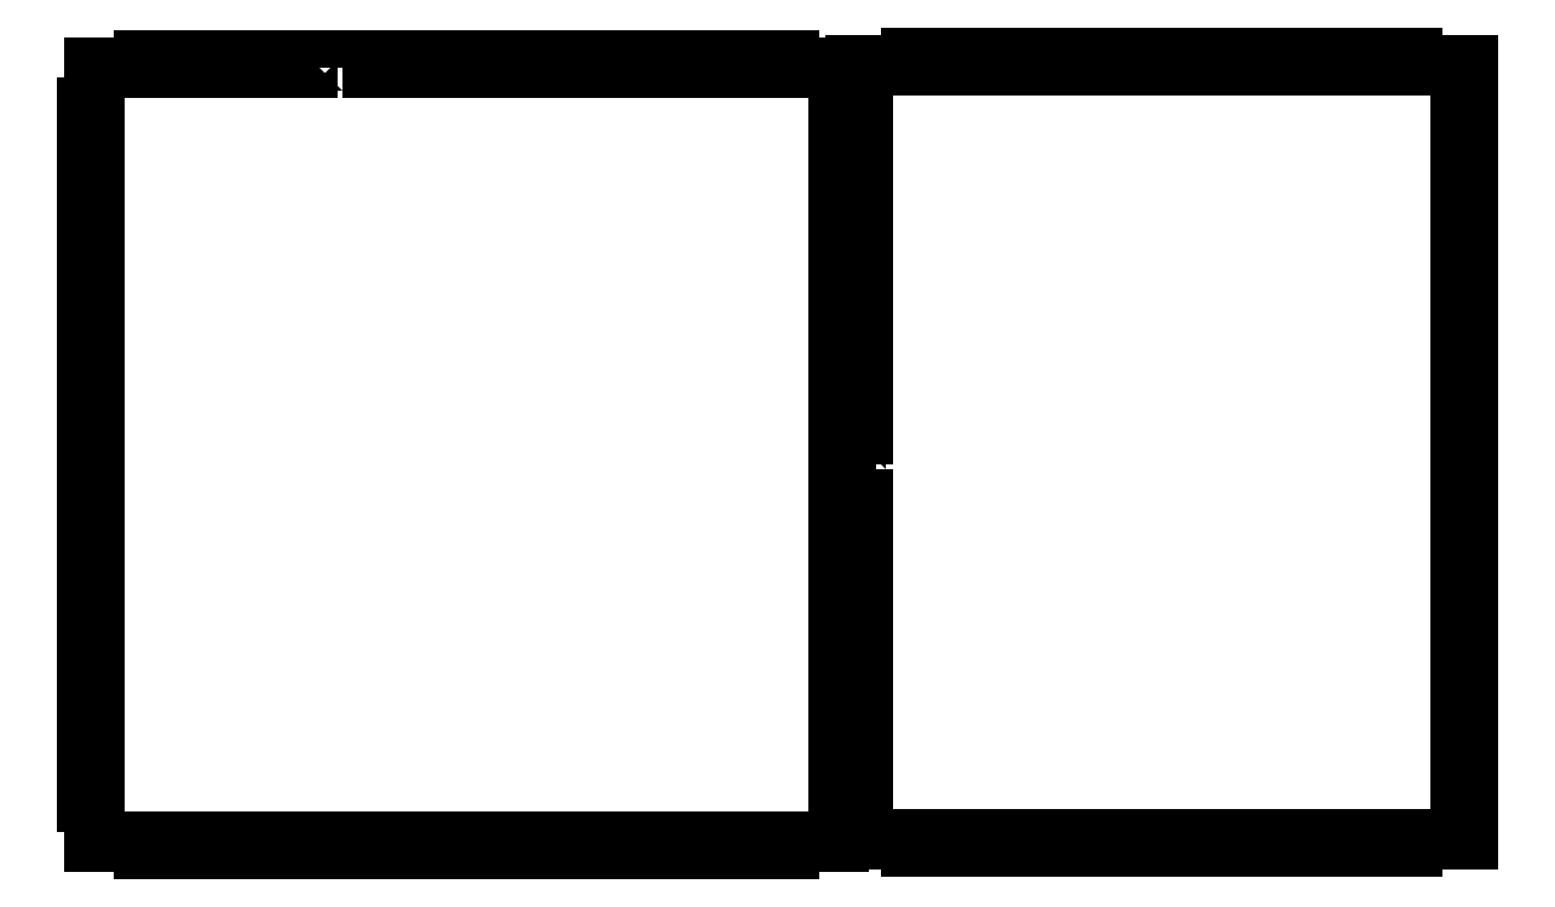
<metadata>
{"format":"dxf","ext":"dxf","renderer":"ezdxf+matplotlib","layout":"modelspace","background":"white","min_lineweight":24,"dpi":150}
</metadata>
<code>
0
SECTION
2
ENTITIES
0
LWPOLYLINE
8
0
90
141
70
1
10
332.2
20
164.2
30
0
10
329.2
20
164.2
30
0
10
329.2
20
179.2
30
0
10
332.2
20
179.2
30
0
10
332.2
20
194.2
30
0
10
329.2
20
194.2
30
0
10
329.2
20
209.2
30
0
10
332.2
20
209.2
30
0
10
332.2
20
224.2
30
0
10
329.2
20
224.2
30
0
10
329.2
20
239.2
30
0
10
332.2
20
239.2
30
0
10
332.2
20
254.2
30
0
10
329.2
20
254.2
30
0
10
329.2
20
269.2
30
0
10
332.2
20
269.2
30
0
10
332.2
20
284.2
30
0
10
329.2
20
284.2
30
0
10
329.2
20
299.2
30
0
10
332.2
20
299.2
30
0
10
332.2
20
319.2
30
0
10
329.2
20
319.2
30
0
10
329.2
20
336.2
30
0
10
353
20
336.2
30
0
10
353
20
339.2
30
0
10
376.7
20
339.2
30
0
10
376.7
20
336.2
30
0
10
391.7
20
336.2
30
0
10
391.7
20
339.2
30
0
10
406.7
20
339.2
30
0
10
406.7
20
336.2
30
0
10
421.7
20
336.2
30
0
10
421.7
20
339.2
30
0
10
436.7
20
339.2
30
0
10
436.7
20
336.2
30
0
10
451.7
20
336.2
30
0
10
451.7
20
339.2
30
0
10
466.7
20
339.2
30
0
10
466.7
20
336.2
30
0
10
481.7
20
336.2
30
0
10
481.7
20
339.2
30
0
10
496.7
20
339.2
30
0
10
496.7
20
336.2
30
0
10
511.7
20
336.2
30
0
10
511.7
20
339.2
30
0
10
526.7
20
339.2
30
0
10
526.7
20
336.2
30
0
10
541.7
20
336.2
30
0
10
541.7
20
339.2
30
0
10
565.5
20
339.2
30
0
10
565.5
20
336.2
30
0
10
589.2
20
336.2
30
0
10
589.2
20
319.2
30
0
10
586.2
20
319.2
30
0
10
586.2
20
299.2
30
0
10
589.2
20
299.2
30
0
10
589.2
20
284.2
30
0
10
586.2
20
284.2
30
0
10
586.2
20
269.2
30
0
10
589.2
20
269.2
30
0
10
589.2
20
254.2
30
0
10
586.2
20
254.2
30
0
10
586.2
20
239.2
30
0
10
589.2
20
239.2
30
0
10
589.2
20
224.2
30
0
10
586.2
20
224.2
30
0
10
586.2
20
209.2
30
0
10
589.2
20
209.2
30
0
10
589.2
20
194.2
30
0
10
586.2
20
194.2
30
0
10
586.2
20
179.2
30
0
10
589.2
20
179.2
30
0
10
589.2
20
164.2
30
0
10
586.2
20
164.2
30
0
10
586.2
20
149.2
30
0
10
589.2
20
149.2
30
0
10
589.2
20
134.2
30
0
10
586.2
20
134.2
30
0
10
586.2
20
119.2
30
0
10
589.2
20
119.2
30
0
10
589.2
20
104.2
30
0
10
586.2
20
104.2
30
0
10
586.2
20
89.25
30
0
10
589.2
20
89.25
30
0
10
589.2
20
74.25
30
0
10
586.2
20
74.25
30
0
10
586.2
20
59.25
30
0
10
589.2
20
59.25
30
0
10
589.2
20
44.25
30
0
10
586.2
20
44.25
30
0
10
586.2
20
24.25
30
0
10
589.2
20
24.25
30
0
10
589.2
20
7.245
30
0
10
565.5
20
7.245
30
0
10
565.5
20
4.245
30
0
10
541.7
20
4.245
30
0
10
541.7
20
7.245
30
0
10
526.7
20
7.245
30
0
10
526.7
20
4.245
30
0
10
511.7
20
4.245
30
0
10
511.7
20
7.245
30
0
10
496.7
20
7.245
30
0
10
496.7
20
4.245
30
0
10
481.7
20
4.245
30
0
10
481.7
20
7.245
30
0
10
466.7
20
7.245
30
0
10
466.7
20
4.245
30
0
10
451.7
20
4.245
30
0
10
451.7
20
7.245
30
0
10
436.7
20
7.245
30
0
10
436.7
20
4.245
30
0
10
421.7
20
4.245
30
0
10
421.7
20
7.245
30
0
10
406.7
20
7.245
30
0
10
406.7
20
4.245
30
0
10
391.7
20
4.245
30
0
10
391.7
20
7.245
30
0
10
376.7
20
7.245
30
0
10
376.7
20
4.245
30
0
10
353
20
4.245
30
0
10
353
20
7.245
30
0
10
329.2
20
7.245
30
0
10
329.2
20
24.25
30
0
10
332.2
20
24.25
30
0
10
332.2
20
44.25
30
0
10
329.2
20
44.25
30
0
10
329.2
20
59.25
30
0
10
332.2
20
59.25
30
0
10
332.2
20
74.25
30
0
10
329.2
20
74.25
30
0
10
329.2
20
89.25
30
0
10
332.2
20
89.25
30
0
10
332.2
20
104.2
30
0
10
329.2
20
104.2
30
0
10
329.2
20
119.2
30
0
10
332.2
20
119.2
30
0
10
332.2
20
134.2
30
0
10
329.2
20
134.2
30
0
10
329.2
20
149.2
30
0
10
332.2
20
149.2
30
0
10
332.2
20
164.2
30
0
0
LWPOLYLINE
8
0
90
157
70
1
10
111.5
20
335
30
0
10
126.5
20
335
30
0
10
126.5
20
338
30
0
10
141.5
20
338
30
0
10
141.5
20
335
30
0
10
156.5
20
335
30
0
10
156.5
20
338
30
0
10
171.5
20
338
30
0
10
171.5
20
335
30
0
10
186.5
20
335
30
0
10
186.5
20
338
30
0
10
201.5
20
338
30
0
10
201.5
20
335
30
0
10
216.5
20
335
30
0
10
216.5
20
338
30
0
10
231.5
20
338
30
0
10
231.5
20
335
30
0
10
246.5
20
335
30
0
10
246.5
20
338
30
0
10
261.5
20
338
30
0
10
261.5
20
335
30
0
10
276.5
20
335
30
0
10
276.5
20
338
30
0
10
300.8
20
338
30
0
10
300.8
20
335
30
0
10
322
20
335
30
0
10
322
20
318
30
0
10
325
20
318
30
0
10
325
20
298
30
0
10
322
20
298
30
0
10
322
20
283
30
0
10
325
20
283
30
0
10
325
20
268
30
0
10
322
20
268
30
0
10
322
20
253
30
0
10
325
20
253
30
0
10
325
20
238
30
0
10
322
20
238
30
0
10
322
20
223
30
0
10
325
20
223
30
0
10
325
20
208
30
0
10
322
20
208
30
0
10
322
20
193
30
0
10
325
20
193
30
0
10
325
20
178
30
0
10
322
20
178
30
0
10
322
20
163
30
0
10
325
20
163
30
0
10
325
20
148
30
0
10
322
20
148
30
0
10
322
20
133
30
0
10
325
20
133
30
0
10
325
20
118
30
0
10
322
20
118
30
0
10
322
20
103
30
0
10
325
20
103
30
0
10
325
20
88
30
0
10
322
20
88
30
0
10
322
20
73
30
0
10
325
20
73
30
0
10
325
20
58
30
0
10
322
20
58
30
0
10
322
20
43
30
0
10
325
20
43
30
0
10
325
20
23
30
0
10
322
20
23
30
0
10
322
20
6
30
0
10
300.8
20
6
30
0
10
300.8
20
3
30
0
10
276.5
20
3
30
0
10
276.5
20
6
30
0
10
261.5
20
6
30
0
10
261.5
20
3
30
0
10
246.5
20
3
30
0
10
246.5
20
6
30
0
10
231.5
20
6
30
0
10
231.5
20
3
30
0
10
216.5
20
3
30
0
10
216.5
20
6
30
0
10
201.5
20
6
30
0
10
201.5
20
3
30
0
10
186.5
20
3
30
0
10
186.5
20
6
30
0
10
171.5
20
6
30
0
10
171.5
20
3
30
0
10
156.5
20
3
30
0
10
156.5
20
6
30
0
10
141.5
20
6
30
0
10
141.5
20
3
30
0
10
126.5
20
3
30
0
10
126.5
20
6
30
0
10
111.5
20
6
30
0
10
111.5
20
3
30
0
10
96.5
20
3
30
0
10
96.5
20
6
30
0
10
81.5
20
6
30
0
10
81.5
20
3
30
0
10
66.5
20
3
30
0
10
66.5
20
6
30
0
10
51.5
20
6
30
0
10
51.5
20
3
30
0
10
27.25
20
3
30
0
10
27.25
20
6
30
0
10
6
20
6
30
0
10
6
20
23
30
0
10
3
20
23
30
0
10
3
20
43
30
0
10
6
20
43
30
0
10
6
20
58
30
0
10
3
20
58
30
0
10
3
20
73
30
0
10
6
20
73
30
0
10
6
20
88
30
0
10
3
20
88
30
0
10
3
20
103
30
0
10
6
20
103
30
0
10
6
20
118
30
0
10
3
20
118
30
0
10
3
20
133
30
0
10
6
20
133
30
0
10
6
20
148
30
0
10
3
20
148
30
0
10
3
20
163
30
0
10
6
20
163
30
0
10
6
20
178
30
0
10
3
20
178
30
0
10
3
20
193
30
0
10
6
20
193
30
0
10
6
20
208
30
0
10
3
20
208
30
0
10
3
20
223
30
0
10
6
20
223
30
0
10
6
20
238
30
0
10
3
20
238
30
0
10
3
20
253
30
0
10
6
20
253
30
0
10
6
20
268
30
0
10
3
20
268
30
0
10
3
20
283
30
0
10
6
20
283
30
0
10
6
20
298
30
0
10
3
20
298
30
0
10
3
20
318
30
0
10
6
20
318
30
0
10
6
20
335
30
0
10
27.25
20
335
30
0
10
27.25
20
338
30
0
10
51.5
20
338
30
0
10
51.5
20
335
30
0
10
66.5
20
335
30
0
10
66.5
20
338
30
0
10
81.5
20
338
30
0
10
81.5
20
335
30
0
10
96.5
20
335
30
0
10
96.5
20
338
30
0
10
111.5
20
338
30
0
10
111.5
20
335
30
0
0
ENDSEC
0
EOF

</code>
